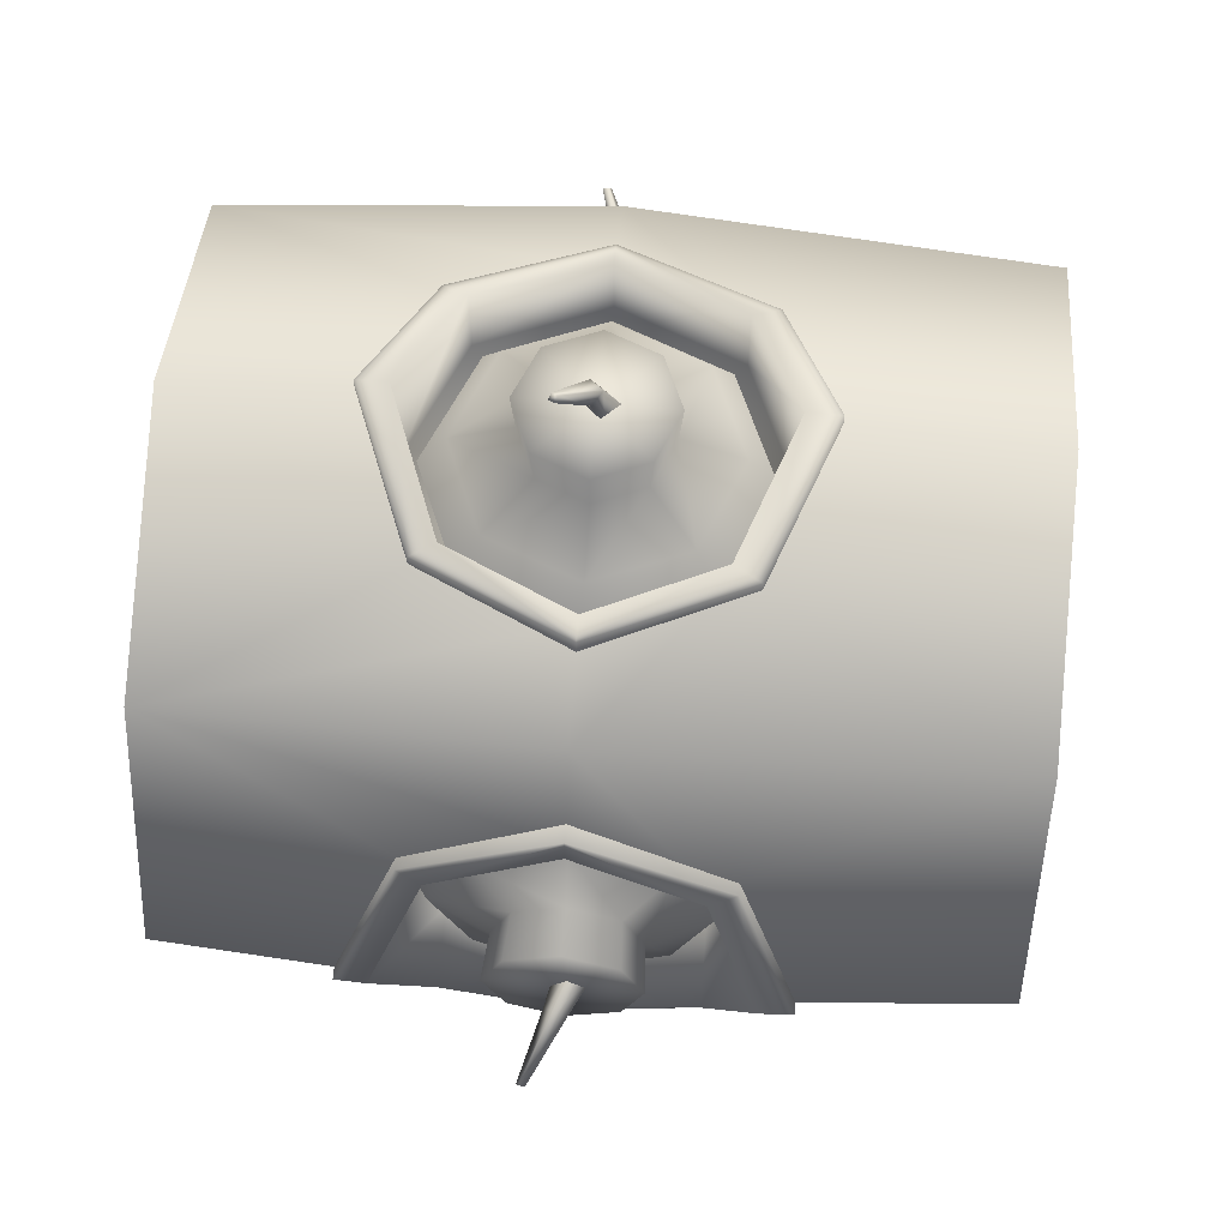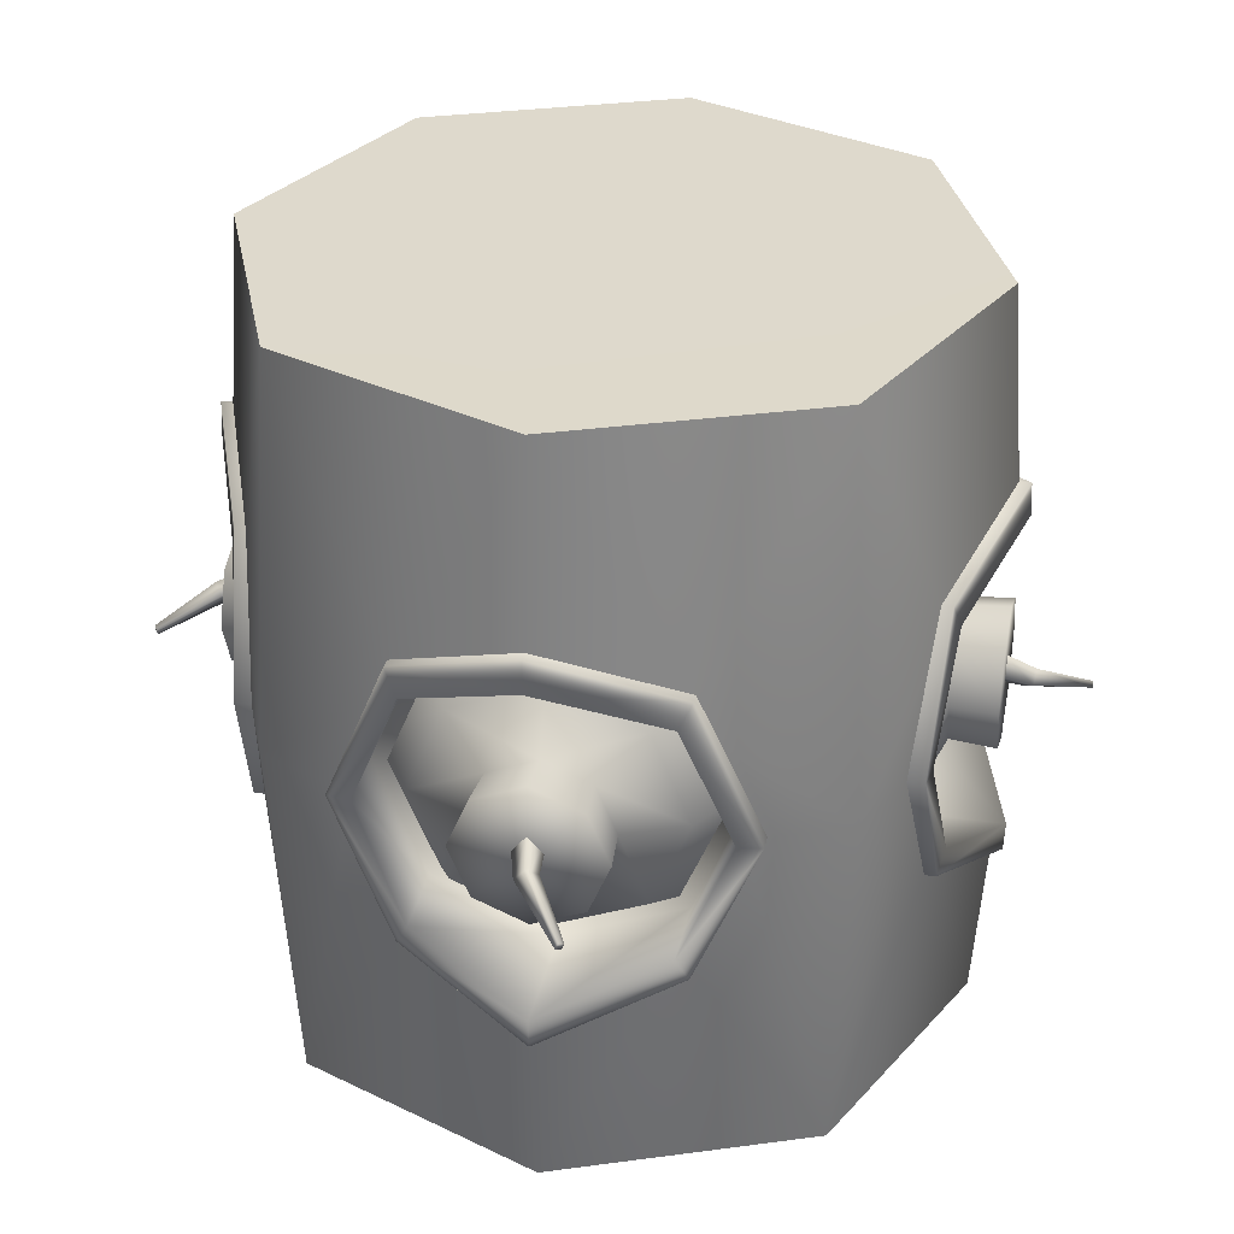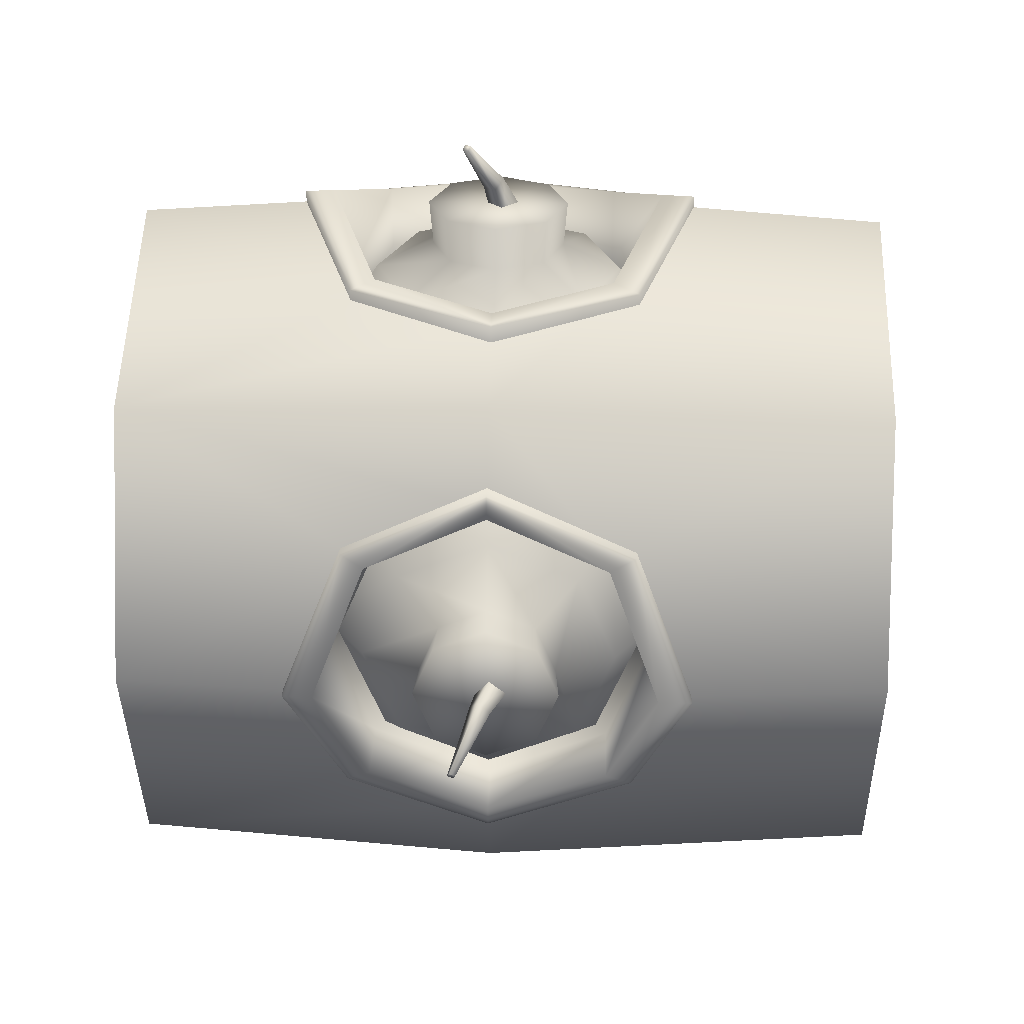
<metadata>
{"format":"obj","ext":"obj","renderer":"f3d","projection":"perspective","resolution":1024,"background":"white","views":[{"elev":62.3,"azim":94.8,"up":"+Z"},{"elev":31.9,"azim":-168.2,"up":"+Y"},{"elev":29.2,"azim":91.9,"up":"+Z"}]}
</metadata>
<code>
v  25.49 33.86 -74.51
v  27.07 0.2625 -72.94
v  17.57 0.2625 -50
v  17.87 70.1 -49.99
v  27.29 70.1 -27.28
v  20.69 45.11 -38.77
v  21.83 33.87 -34.12
v  16.36 49.76 -49.99
v  20.67 45.11 -61.2
v  21.81 33.87 -65.84
v  20.63 22.69 -61.2
v  20.65 22.69 -38.77
v  16.3 18.04 -50.01
v  25.49 33.86 -25.5
v  27.07 0.2625 -27.07
v  38.8 45.11 -20.68
v  34.15 33.87 -21.82
v  38.8 22.69 -20.64
v  50 0.2625 -82.43
v  38.76 45.11 -79.31
v  34.11 33.87 -78.17
v  49.98 49.76 -83.64
v  38.76 22.69 -79.35
v  49.99 18.04 -83.7
v  74.5 33.86 -25.5
v  72.93 0.2625 -27.07
v  82.43 0.2625 -50
v  82.13 70.1 -50.02
v  79.3 45.11 -61.24
v  78.16 33.87 -65.89
v  83.63 49.76 -50.02
v  79.32 45.11 -38.81
v  78.18 33.87 -34.17
v  79.36 22.69 -38.81
v  79.34 22.69 -61.24
v  83.69 18.04 -50
v  74.5 33.86 -74.51
v  72.93 0.2625 -72.94
v  61.18 45.11 -79.33
v  65.83 33.87 -78.19
v  61.18 22.69 -79.37
v  50 0.2625 -17.58
v  50.01 70.1 -17.87
v  61.23 45.11 -20.7
v  65.88 33.87 -21.84
v  50.01 49.76 -16.37
v  61.23 22.69 -20.66
v  49.99 18.04 -16.31
v  19.53 22.9 -60.98
v  15.29 18.34 -50
v  19.58 44.9 -60.98
v  15.35 49.46 -49.99
v  19.55 22.9 -38.98
v  20.72 33.87 -34.42
v  19.59 44.9 -38.98
v  20.7 33.87 -65.54
v  20.15 20.75 -62.12
v  15.4 15.62 -50
v  15.49 52.42 -49.99
v  20.21 47.29 -62.1
v  20.16 20.75 -37.85
v  21.07 33.87 -32.28
v  20.22 47.29 -37.87
v  21.05 33.87 -67.69
v  23.44 20.75 -62.12
v  18.69 15.62 -50
v  18.78 52.42 -49.99
v  23.5 47.29 -62.1
v  23.45 20.75 -37.85
v  24.36 33.87 -32.28
v  23.51 47.29 -37.87
v  24.34 33.87 -67.69
v  26.74 49.46 -49.99
v  26.76 33.88 -65.53
v  26.76 22.9 -38.98
v  26.74 18.34 -50
v  26.76 33.88 -34.43
v  26.75 33.9 -49.99
v  26.76 44.9 -38.98
v  26.76 44.9 -60.98
v  26.76 22.9 -60.98
v  39.02 22.9 -19.53
v  50 18.34 -15.29
v  39.02 44.9 -19.58
v  50.01 49.46 -15.35
v  61.02 22.9 -19.55
v  65.58 33.87 -20.72
v  61.02 44.9 -19.59
v  34.46 33.87 -20.7
v  37.88 20.75 -20.15
v  50 15.62 -15.4
v  50.01 52.42 -15.49
v  37.9 47.29 -20.21
v  62.15 20.75 -20.16
v  67.72 33.87 -21.07
v  62.13 47.29 -20.22
v  32.31 33.87 -21.05
v  37.88 20.75 -23.44
v  50 15.62 -18.69
v  50.01 52.42 -18.78
v  37.9 47.29 -23.5
v  62.15 20.75 -23.45
v  67.72 33.87 -24.36
v  62.13 47.29 -23.51
v  32.31 33.87 -24.34
v  50.01 49.46 -26.74
v  34.47 33.88 -26.76
v  61.02 22.9 -26.76
v  50 18.34 -26.74
v  65.57 33.88 -26.76
v  50.01 33.9 -26.75
v  61.02 44.9 -26.76
v  39.02 44.9 -26.76
v  39.02 22.9 -26.76
v  60.98 22.9 -80.47
v  50 18.34 -84.71
v  60.98 44.9 -80.42
v  49.99 49.46 -84.65
v  38.98 22.9 -80.45
v  34.42 33.87 -79.28
v  38.98 44.9 -80.41
v  65.54 33.87 -79.3
v  62.12 20.75 -79.85
v  50 15.62 -84.6
v  49.99 52.42 -84.51
v  62.1 47.29 -79.79
v  37.85 20.75 -79.84
v  32.28 33.87 -78.93
v  37.87 47.29 -79.78
v  67.69 33.87 -78.95
v  62.12 20.75 -76.56
v  50 15.62 -81.31
v  49.99 52.42 -81.22
v  62.1 47.29 -76.5
v  37.85 20.75 -76.55
v  32.28 33.87 -75.64
v  37.87 47.29 -76.49
v  67.69 33.87 -75.66
v  49.99 49.46 -73.26
v  65.53 33.88 -73.24
v  38.98 22.9 -73.24
v  50 18.34 -73.26
v  34.43 33.88 -73.24
v  49.99 33.9 -73.25
v  38.98 44.9 -73.24
v  60.98 44.9 -73.24
v  60.98 22.9 -73.24
v  80.47 22.9 -39.02
v  84.71 18.34 -50
v  80.42 44.9 -39.02
v  84.65 49.46 -50.01
v  80.45 22.9 -61.02
v  79.28 33.87 -65.58
v  80.41 44.9 -61.02
v  79.3 33.87 -34.46
v  79.85 20.75 -37.88
v  84.6 15.62 -50
v  84.51 52.42 -50.01
v  79.79 47.29 -37.9
v  79.84 20.75 -62.15
v  78.93 33.87 -67.72
v  79.78 47.29 -62.13
v  78.95 33.87 -32.31
v  76.56 20.75 -37.88
v  81.31 15.62 -50
v  81.22 52.42 -50.01
v  76.5 47.29 -37.9
v  76.55 20.75 -62.15
v  75.64 33.87 -67.72
v  76.49 47.29 -62.13
v  75.66 33.87 -32.31
v  73.26 49.46 -50.01
v  73.24 33.88 -34.47
v  73.24 22.9 -61.02
v  73.26 18.34 -50
v  73.24 33.88 -65.57
v  73.25 33.9 -50.01
v  73.24 44.9 -61.02
v  73.24 44.9 -39.02
v  73.24 22.9 -39.02
v  27.27 70.1 -72.72
v  49.98 70.1 -82.14
v  72.72 70.1 -27.29
v  72.71 70.1 -72.73
v  25.57 70.07 -49.99
v  32.72 70.07 -67.27
v  32.73 70.07 -32.73
v  50 70.11 -50
v  50.01 70.07 -25.57
v  49.99 70.07 -74.44
v  74.43 70.07 -50.02
v  67.28 70.07 -32.74
v  67.27 70.07 -67.28
v  50 0.2625 -50
v  50.02 45.57 -22.94
v  41.76 42.15 -22.94
v  38.35 33.9 -22.94
v  41.76 25.65 -22.94
v  50.02 22.23 -22.94
v  50.02 50.08 -29.79
v  38.57 45.34 -29.79
v  33.83 33.9 -29.79
v  38.57 22.45 -29.79
v  50.02 17.71 -29.79
v  50.02 40.13 -20.52
v  45.61 38.3 -20.52
v  43.79 33.9 -20.52
v  45.61 29.49 -20.52
v  50.02 27.67 -20.52
v  50.02 40.49 -16.32
v  45.35 38.56 -16.32
v  43.42 33.9 -16.32
v  45.35 29.24 -16.32
v  50.02 27.31 -16.32
v  50.02 33.9 -16.32
v  58.28 42.15 -22.94
v  61.69 33.9 -22.94
v  58.28 25.65 -22.94
v  61.47 45.34 -29.79
v  66.21 33.9 -29.79
v  61.47 22.45 -29.79
v  54.43 38.3 -20.52
v  56.26 33.9 -20.52
v  54.43 29.49 -20.52
v  54.69 38.56 -16.32
v  56.62 33.9 -16.32
v  54.69 29.24 -16.32
v  51.31 34.61 -17.34
v  49.83 35.95 -16.72
v  50.35 34.43 -13.8
v  51.33 33.64 -14.56
v  48.35 34.61 -17.34
v  49.38 33.34 -13.91
v  49.83 33.27 -17.96
v  50.35 32.55 -14.67
v  53.97 31.52 -9.152
v  54.42 31.29 -9.479
v  53.73 30.97 -9.116
v  54.18 30.75 -9.443
v  77.06 45.57 -50.02
v  77.06 42.15 -41.76
v  77.06 33.9 -38.35
v  77.06 25.65 -41.76
v  77.06 22.23 -50.02
v  70.21 50.08 -50.02
v  70.21 45.34 -38.57
v  70.21 33.9 -33.83
v  70.21 22.45 -38.57
v  70.21 17.71 -50.02
v  79.48 40.13 -50.02
v  79.48 38.3 -45.61
v  79.48 33.9 -43.79
v  79.48 29.49 -45.61
v  79.48 27.67 -50.02
v  83.68 40.49 -50.02
v  83.68 38.56 -45.35
v  83.68 33.9 -43.42
v  83.68 29.24 -45.35
v  83.68 27.31 -50.02
v  83.68 33.9 -50.02
v  77.06 42.15 -58.28
v  77.06 33.9 -61.69
v  77.06 25.65 -58.28
v  70.21 45.34 -61.47
v  70.21 33.9 -66.21
v  70.21 22.45 -61.47
v  79.48 38.3 -54.43
v  79.48 33.9 -56.26
v  79.48 29.49 -54.43
v  83.68 38.56 -54.69
v  83.68 33.9 -56.62
v  83.68 29.24 -54.69
v  82.66 34.61 -51.31
v  83.28 35.95 -49.83
v  86.2 34.43 -50.35
v  85.44 33.64 -51.33
v  82.66 34.61 -48.35
v  86.09 33.34 -49.38
v  82.04 33.27 -49.83
v  85.33 32.55 -50.35
v  90.85 31.52 -53.97
v  90.52 31.29 -54.42
v  90.88 30.97 -53.73
v  90.56 30.75 -54.18
v  49.98 45.57 -77.06
v  58.24 42.15 -77.06
v  61.65 33.9 -77.06
v  58.24 25.65 -77.06
v  49.98 22.23 -77.06
v  49.98 50.08 -70.21
v  61.43 45.34 -70.21
v  66.17 33.9 -70.21
v  61.43 22.45 -70.21
v  49.98 17.71 -70.21
v  49.98 40.13 -79.48
v  54.39 38.3 -79.48
v  56.21 33.9 -79.48
v  54.39 29.49 -79.48
v  49.98 27.67 -79.48
v  49.98 40.49 -83.68
v  54.65 38.56 -83.68
v  56.58 33.9 -83.68
v  54.65 29.24 -83.68
v  49.98 27.31 -83.68
v  49.98 33.9 -83.68
v  41.72 42.15 -77.06
v  38.31 33.9 -77.06
v  41.72 25.65 -77.06
v  38.53 45.34 -70.21
v  33.79 33.9 -70.21
v  38.53 22.45 -70.21
v  45.57 38.3 -79.48
v  43.74 33.9 -79.48
v  45.57 29.49 -79.48
v  45.31 38.56 -83.68
v  43.38 33.9 -83.68
v  45.31 29.24 -83.68
v  48.69 34.61 -82.66
v  50.17 35.95 -83.28
v  49.65 34.43 -86.2
v  48.67 33.64 -85.44
v  51.65 34.61 -82.66
v  50.62 33.34 -86.09
v  50.17 33.27 -82.04
v  49.65 32.55 -85.33
v  46.03 31.52 -90.85
v  45.58 31.29 -90.52
v  46.27 30.97 -90.88
v  45.82 30.75 -90.56
v  22.94 45.57 -49.98
v  22.94 42.15 -58.24
v  22.94 33.9 -61.65
v  22.94 25.65 -58.24
v  22.94 22.23 -49.98
v  29.79 50.08 -49.98
v  29.79 45.34 -61.43
v  29.79 33.9 -66.17
v  29.79 22.45 -61.43
v  29.79 17.71 -49.98
v  20.52 40.13 -49.98
v  20.52 38.3 -54.39
v  20.52 33.9 -56.21
v  20.52 29.49 -54.39
v  20.52 27.67 -49.98
v  16.32 40.49 -49.98
v  16.32 38.56 -54.65
v  16.32 33.9 -56.58
v  16.32 29.24 -54.65
v  16.32 27.31 -49.98
v  16.32 33.9 -49.98
v  22.94 42.15 -41.72
v  22.94 33.9 -38.31
v  22.94 25.65 -41.72
v  29.79 45.34 -38.53
v  29.79 33.9 -33.79
v  29.79 22.45 -38.53
v  20.52 38.3 -45.57
v  20.52 33.9 -43.74
v  20.52 29.49 -45.57
v  16.32 38.56 -45.31
v  16.32 33.9 -43.38
v  16.32 29.24 -45.31
v  17.34 34.61 -48.69
v  16.72 35.95 -50.17
v  13.8 34.43 -49.65
v  14.56 33.64 -48.67
v  17.34 34.61 -51.65
v  13.91 33.34 -50.62
v  17.96 33.27 -50.17
v  14.67 32.55 -49.65
v  9.152 31.52 -46.03
v  9.479 31.29 -45.58
v  9.116 30.97 -46.27
v  9.443 30.75 -45.82
v  27.07 0.2625 -72.94
v  17.57 0.2625 -50
v  17.87 70.1 -49.99
v  27.29 70.1 -27.28
v  27.07 0.2625 -27.07
v  50 0.2625 -82.43
v  72.93 0.2625 -27.07
v  82.43 0.2625 -50
v  82.13 70.1 -50.02
v  72.93 0.2625 -72.94
v  50 0.2625 -17.58
v  50.01 70.1 -17.87
v  27.27 70.1 -72.72
v  49.98 70.1 -82.14
v  72.72 70.1 -27.29
v  72.71 70.1 -72.73
g base
f 376 13 11
f 11 375 376
f 377 387 9
f 9 8 377
f 7 12 379
f 379 14 7
f 377 8 6
f 6 5 377
f 9 387 1
f 1 10 9
f 375 11 10
f 10 1 375
f 14 5 6
f 6 7 14
f 376 379 12
f 12 13 376
f 385 48 18
f 18 379 385
f 43 5 16
f 16 46 43
f 16 5 14
f 14 17 16
f 379 18 17
f 17 14 379
f 21 23 375
f 375 1 21
f 388 22 20
f 20 387 388
f 1 387 20
f 20 21 1
f 19 375 23
f 23 24 19
f 382 36 34
f 34 381 382
f 383 389 32
f 32 31 383
f 30 35 38
f 38 37 30
f 383 31 29
f 29 184 383
f 32 389 25
f 25 33 32
f 381 34 33
f 33 25 381
f 37 184 29
f 29 30 37
f 382 38 35
f 35 36 382
f 19 24 41
f 41 38 19
f 388 184 39
f 39 22 388
f 39 184 37
f 37 40 39
f 38 41 40
f 40 37 38
f 45 47 381
f 381 25 45
f 43 46 44
f 44 389 43
f 25 389 44
f 44 45 25
f 385 381 47
f 47 48 385
f 50 49 57
f 57 58 50
f 60 51 52
f 52 59 60
f 62 54 53
f 53 61 62
f 63 59 52
f 52 55 63
f 64 57 49
f 49 56 64
f 62 63 55
f 55 54 62
f 61 53 50
f 50 58 61
f 51 60 64
f 64 56 51
f 65 66 58
f 58 57 65
f 67 68 60
f 60 59 67
f 69 70 62
f 62 61 69
f 71 67 59
f 59 63 71
f 68 72 64
f 64 60 68
f 72 65 57
f 57 64 72
f 70 71 63
f 63 62 70
f 66 69 61
f 61 58 66
f 79 77 54
f 54 55 79
f 73 79 55
f 55 52 73
f 80 73 52
f 52 51 80
f 74 80 51
f 51 56 74
f 81 74 56
f 56 49 81
f 76 81 49
f 49 50 76
f 75 76 50
f 50 53 75
f 77 75 53
f 53 54 77
f 77 79 78
f 79 73 78
f 73 80 78
f 80 74 78
f 74 81 78
f 81 76 78
f 76 75 78
f 75 77 78
f 83 82 90
f 90 91 83
f 93 84 85
f 85 92 93
f 95 87 86
f 86 94 95
f 96 92 85
f 85 88 96
f 97 90 82
f 82 89 97
f 95 96 88
f 88 87 95
f 94 86 83
f 83 91 94
f 84 93 97
f 97 89 84
f 98 99 91
f 91 90 98
f 100 101 93
f 93 92 100
f 102 103 95
f 95 94 102
f 104 100 92
f 92 96 104
f 101 105 97
f 97 93 101
f 105 98 90
f 90 97 105
f 103 104 96
f 96 95 103
f 99 102 94
f 94 91 99
f 112 110 87
f 87 88 112
f 106 112 88
f 88 85 106
f 113 106 85
f 85 84 113
f 107 113 84
f 84 89 107
f 114 107 89
f 89 82 114
f 109 114 82
f 82 83 109
f 108 109 83
f 83 86 108
f 110 108 86
f 86 87 110
f 110 112 111
f 112 106 111
f 106 113 111
f 113 107 111
f 107 114 111
f 114 109 111
f 109 108 111
f 108 110 111
f 116 115 123
f 123 124 116
f 126 117 118
f 118 125 126
f 128 120 119
f 119 127 128
f 129 125 118
f 118 121 129
f 130 123 115
f 115 122 130
f 128 129 121
f 121 120 128
f 127 119 116
f 116 124 127
f 117 126 130
f 130 122 117
f 131 132 124
f 124 123 131
f 133 134 126
f 126 125 133
f 135 136 128
f 128 127 135
f 137 133 125
f 125 129 137
f 134 138 130
f 130 126 134
f 138 131 123
f 123 130 138
f 136 137 129
f 129 128 136
f 132 135 127
f 127 124 132
f 145 143 120
f 120 121 145
f 139 145 121
f 121 118 139
f 146 139 118
f 118 117 146
f 140 146 117
f 117 122 140
f 147 140 122
f 122 115 147
f 142 147 115
f 115 116 142
f 141 142 116
f 116 119 141
f 143 141 119
f 119 120 143
f 143 145 144
f 145 139 144
f 139 146 144
f 146 140 144
f 140 147 144
f 147 142 144
f 142 141 144
f 141 143 144
f 149 148 156
f 156 157 149
f 159 150 151
f 151 158 159
f 161 153 152
f 152 160 161
f 162 158 151
f 151 154 162
f 163 156 148
f 148 155 163
f 161 162 154
f 154 153 161
f 160 152 149
f 149 157 160
f 150 159 163
f 163 155 150
f 164 165 157
f 157 156 164
f 166 167 159
f 159 158 166
f 168 169 161
f 161 160 168
f 170 166 158
f 158 162 170
f 167 171 163
f 163 159 167
f 171 164 156
f 156 163 171
f 169 170 162
f 162 161 169
f 165 168 160
f 160 157 165
f 178 176 153
f 153 154 178
f 172 178 154
f 154 151 172
f 179 172 151
f 151 150 179
f 173 179 150
f 150 155 173
f 180 173 155
f 155 148 180
f 175 180 148
f 148 149 175
f 174 175 149
f 149 152 174
f 176 174 152
f 152 153 176
f 176 178 177
f 178 172 177
f 172 179 177
f 179 173 177
f 173 180 177
f 180 175 177
f 175 174 177
f 174 176 177
f 186 181 4
f 4 185 186
f 185 4 378
f 378 187 185
f 187 188 185
f 185 188 186
f 187 378 386
f 386 189 187
f 189 188 187
f 190 182 181
f 181 186 190
f 186 188 190
f 192 183 28
f 28 191 192
f 191 28 390
f 390 193 191
f 193 188 191
f 191 188 192
f 193 390 182
f 182 190 193
f 190 188 193
f 189 386 183
f 183 192 189
f 192 188 189
f 3 2 194
f 15 3 194
f 42 15 194
f 2 380 194
f 27 26 194
f 384 27 194
f 380 384 194
f 26 42 194
f 195 200 201
f 201 196 195
f 196 201 202
f 202 197 196
f 197 202 203
f 203 198 197
f 198 203 204
f 204 199 198
f 205 195 196
f 196 206 205
f 206 196 197
f 197 207 206
f 207 197 198
f 198 208 207
f 208 198 199
f 199 209 208
f 205 206 211
f 211 210 205
f 206 207 212
f 212 211 206
f 207 208 213
f 213 212 207
f 208 209 214
f 214 213 208
f 210 211 215
f 211 212 215
f 212 213 215
f 213 214 215
f 195 216 219
f 219 200 195
f 216 217 220
f 220 219 216
f 217 218 221
f 221 220 217
f 218 199 204
f 204 221 218
f 205 222 216
f 216 195 205
f 222 223 217
f 217 216 222
f 223 224 218
f 218 217 223
f 224 209 199
f 199 218 224
f 205 210 225
f 225 222 205
f 222 225 226
f 226 223 222
f 223 226 227
f 227 224 223
f 224 227 214
f 214 209 224
f 210 215 225
f 225 215 226
f 226 215 227
f 227 215 214
f 230 231 228
f 228 229 230
f 233 230 229
f 229 232 233
f 235 233 232
f 232 234 235
f 231 235 234
f 234 228 231
f 231 230 236
f 236 237 231
f 230 233 238
f 238 236 230
f 233 235 239
f 239 238 233
f 235 231 237
f 237 239 235
f 239 237 236
f 236 238 239
f 240 245 246
f 246 241 240
f 241 246 247
f 247 242 241
f 242 247 248
f 248 243 242
f 243 248 249
f 249 244 243
f 250 240 241
f 241 251 250
f 251 241 242
f 242 252 251
f 252 242 243
f 243 253 252
f 253 243 244
f 244 254 253
f 250 251 256
f 256 255 250
f 251 252 257
f 257 256 251
f 252 253 258
f 258 257 252
f 253 254 259
f 259 258 253
f 255 256 260
f 256 257 260
f 257 258 260
f 258 259 260
f 240 261 264
f 264 245 240
f 261 262 265
f 265 264 261
f 262 263 266
f 266 265 262
f 263 244 249
f 249 266 263
f 250 267 261
f 261 240 250
f 267 268 262
f 262 261 267
f 268 269 263
f 263 262 268
f 269 254 244
f 244 263 269
f 250 255 270
f 270 267 250
f 267 270 271
f 271 268 267
f 268 271 272
f 272 269 268
f 269 272 259
f 259 254 269
f 255 260 270
f 270 260 271
f 271 260 272
f 272 260 259
f 275 276 273
f 273 274 275
f 278 275 274
f 274 277 278
f 280 278 277
f 277 279 280
f 276 280 279
f 279 273 276
f 276 275 281
f 281 282 276
f 275 278 283
f 283 281 275
f 278 280 284
f 284 283 278
f 280 276 282
f 282 284 280
f 284 282 281
f 281 283 284
f 285 290 291
f 291 286 285
f 286 291 292
f 292 287 286
f 287 292 293
f 293 288 287
f 288 293 294
f 294 289 288
f 295 285 286
f 286 296 295
f 296 286 287
f 287 297 296
f 297 287 288
f 288 298 297
f 298 288 289
f 289 299 298
f 295 296 301
f 301 300 295
f 296 297 302
f 302 301 296
f 297 298 303
f 303 302 297
f 298 299 304
f 304 303 298
f 300 301 305
f 301 302 305
f 302 303 305
f 303 304 305
f 285 306 309
f 309 290 285
f 306 307 310
f 310 309 306
f 307 308 311
f 311 310 307
f 308 289 294
f 294 311 308
f 295 312 306
f 306 285 295
f 312 313 307
f 307 306 312
f 313 314 308
f 308 307 313
f 314 299 289
f 289 308 314
f 295 300 315
f 315 312 295
f 312 315 316
f 316 313 312
f 313 316 317
f 317 314 313
f 314 317 304
f 304 299 314
f 300 305 315
f 315 305 316
f 316 305 317
f 317 305 304
f 320 321 318
f 318 319 320
f 323 320 319
f 319 322 323
f 325 323 322
f 322 324 325
f 321 325 324
f 324 318 321
f 321 320 326
f 326 327 321
f 320 323 328
f 328 326 320
f 323 325 329
f 329 328 323
f 325 321 327
f 327 329 325
f 329 327 326
f 326 328 329
f 330 335 336
f 336 331 330
f 331 336 337
f 337 332 331
f 332 337 338
f 338 333 332
f 333 338 339
f 339 334 333
f 340 330 331
f 331 341 340
f 341 331 332
f 332 342 341
f 342 332 333
f 333 343 342
f 343 333 334
f 334 344 343
f 340 341 346
f 346 345 340
f 341 342 347
f 347 346 341
f 342 343 348
f 348 347 342
f 343 344 349
f 349 348 343
f 345 346 350
f 346 347 350
f 347 348 350
f 348 349 350
f 330 351 354
f 354 335 330
f 351 352 355
f 355 354 351
f 352 353 356
f 356 355 352
f 353 334 339
f 339 356 353
f 340 357 351
f 351 330 340
f 357 358 352
f 352 351 357
f 358 359 353
f 353 352 358
f 359 344 334
f 334 353 359
f 340 345 360
f 360 357 340
f 357 360 361
f 361 358 357
f 358 361 362
f 362 359 358
f 359 362 349
f 349 344 359
f 345 350 360
f 360 350 361
f 361 350 362
f 362 350 349
f 365 366 363
f 363 364 365
f 368 365 364
f 364 367 368
f 370 368 367
f 367 369 370
f 366 370 369
f 369 363 366
f 366 365 371
f 371 372 366
f 365 368 373
f 373 371 365
f 368 370 374
f 374 373 368
f 370 366 372
f 372 374 370
f 374 372 371
f 371 373 374
g

</code>
